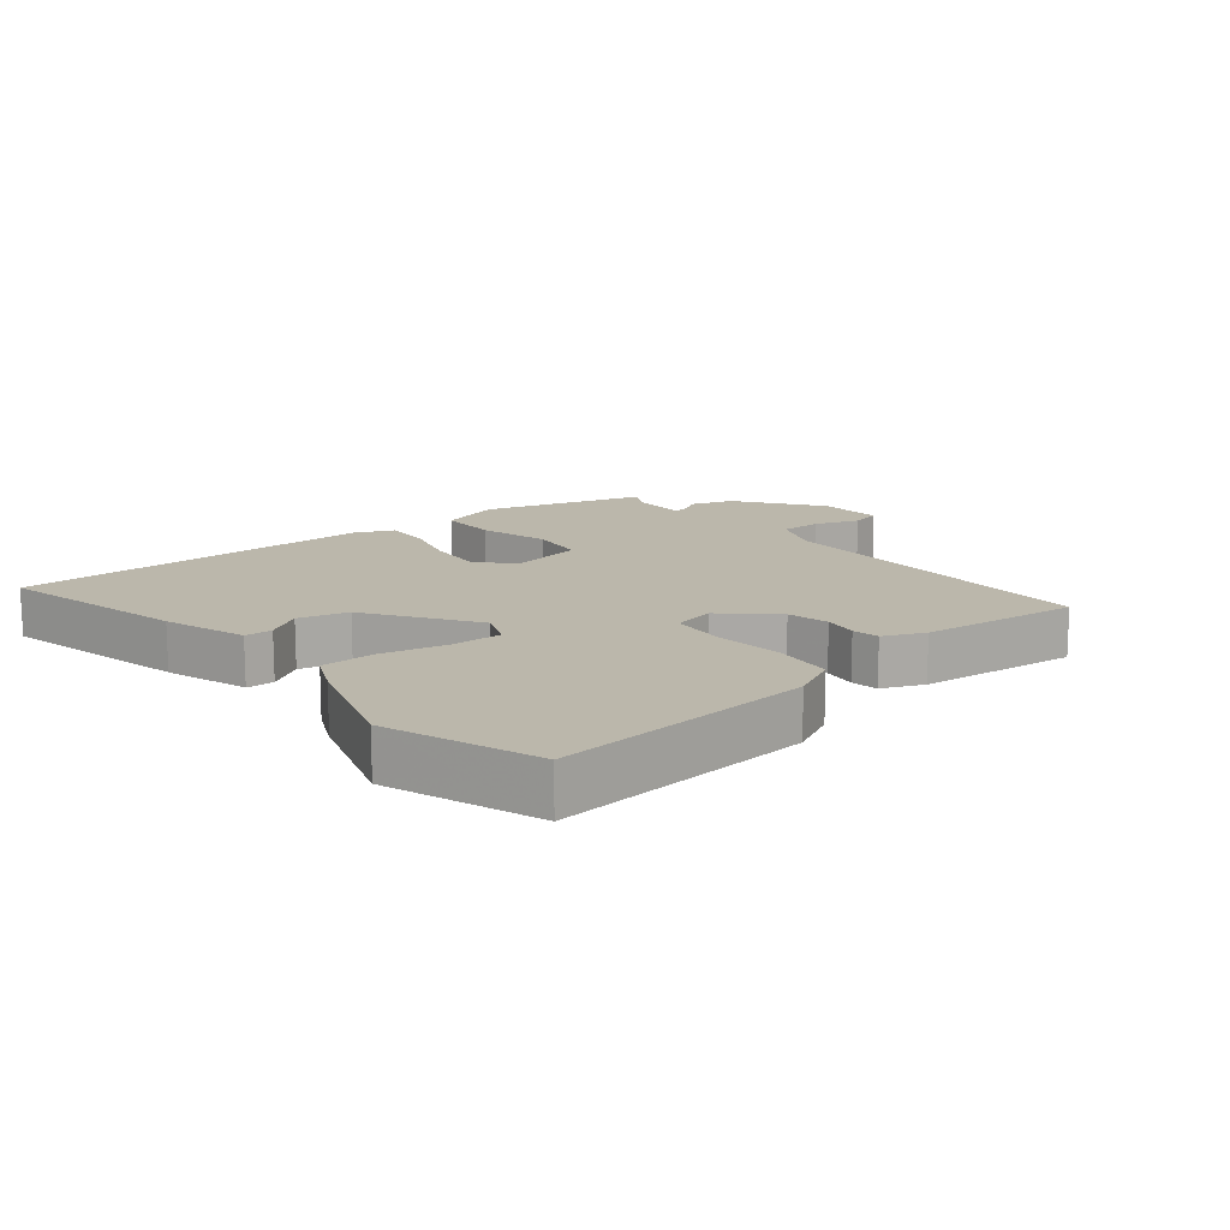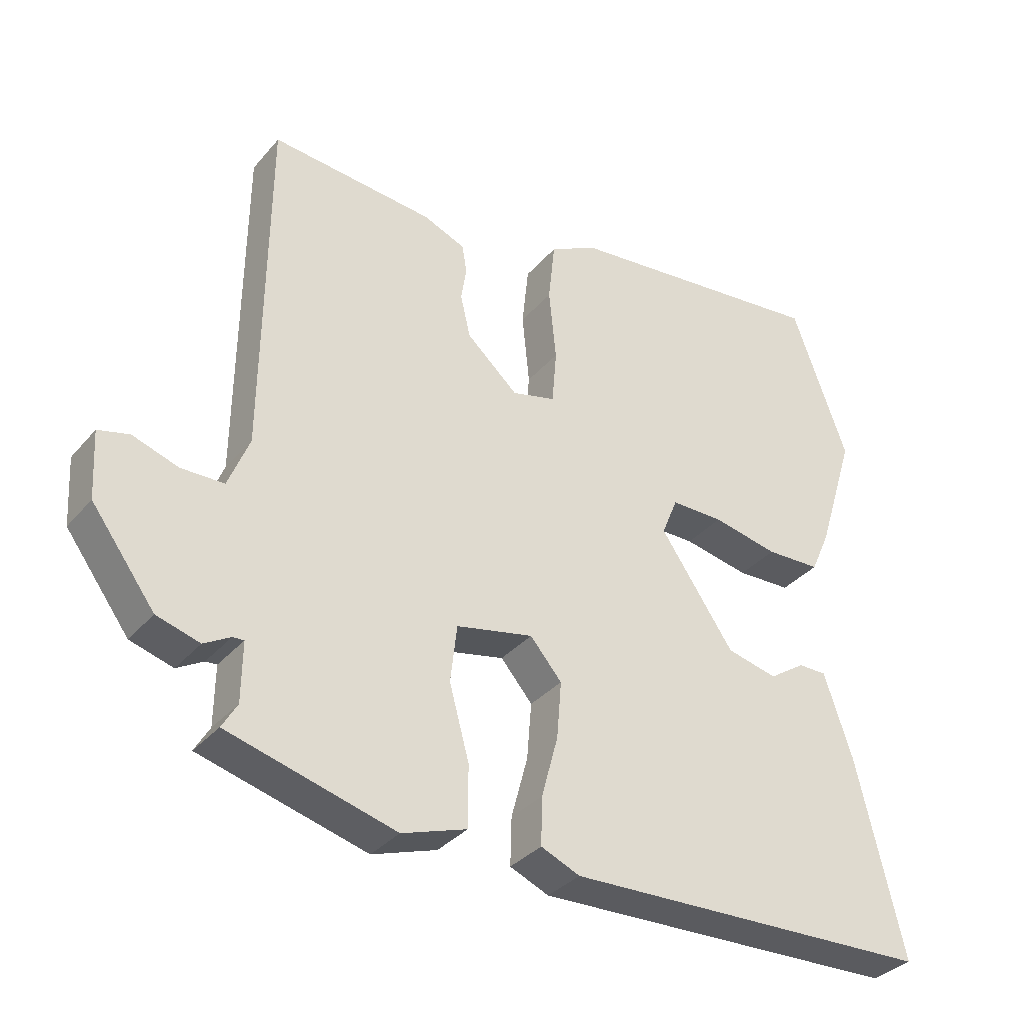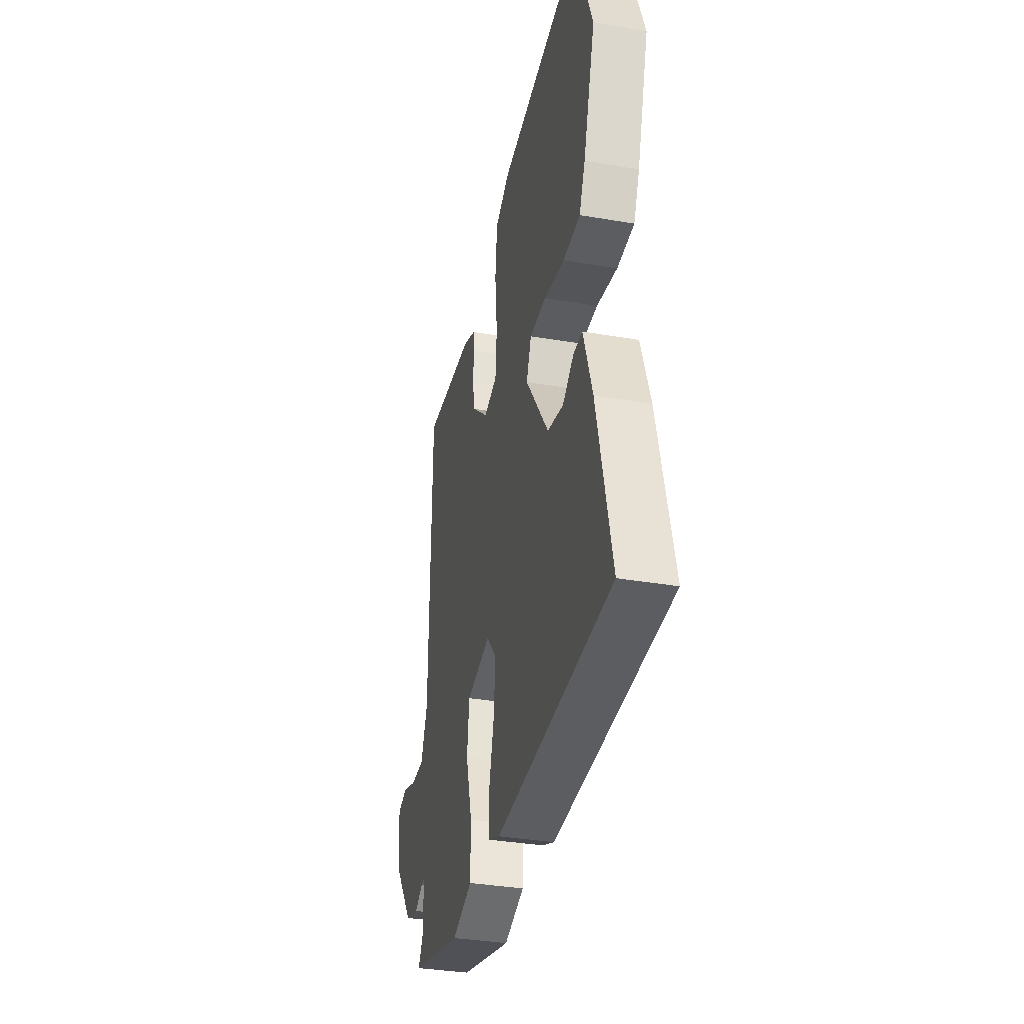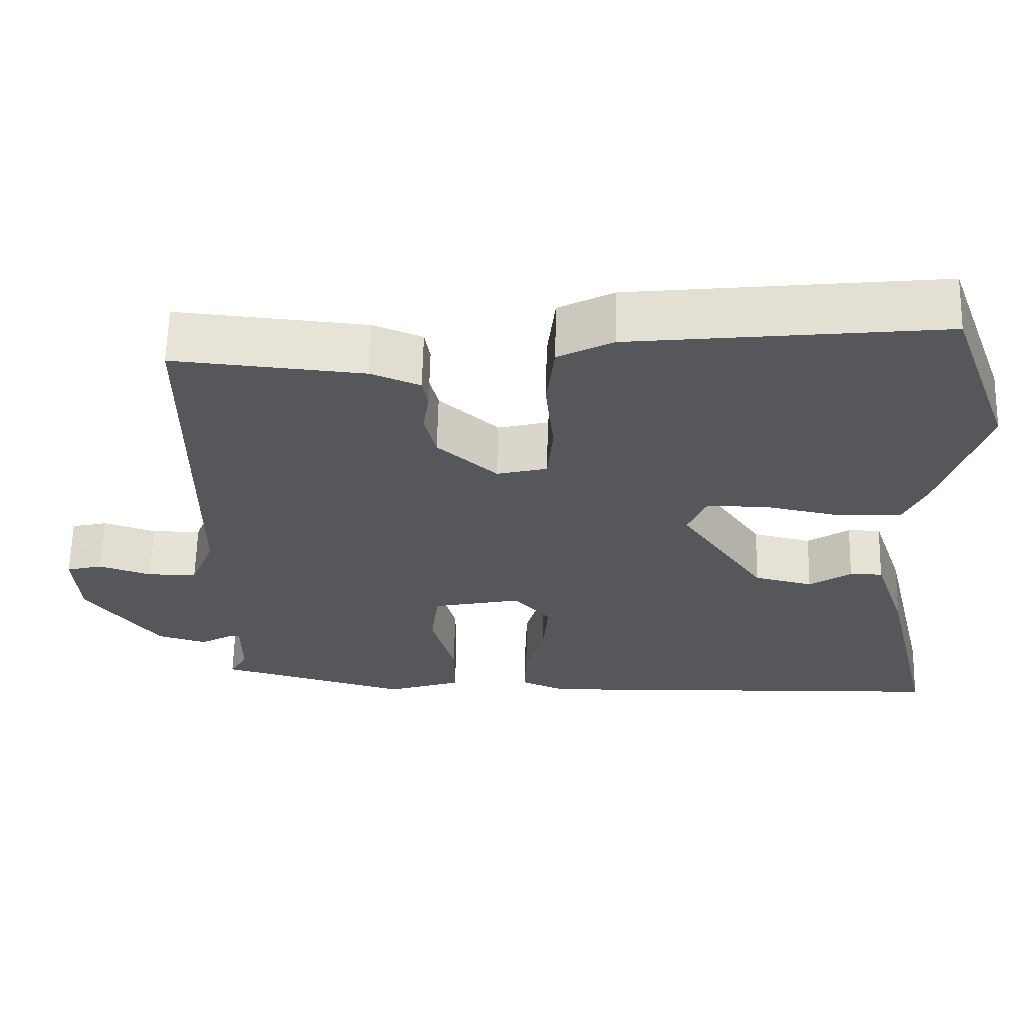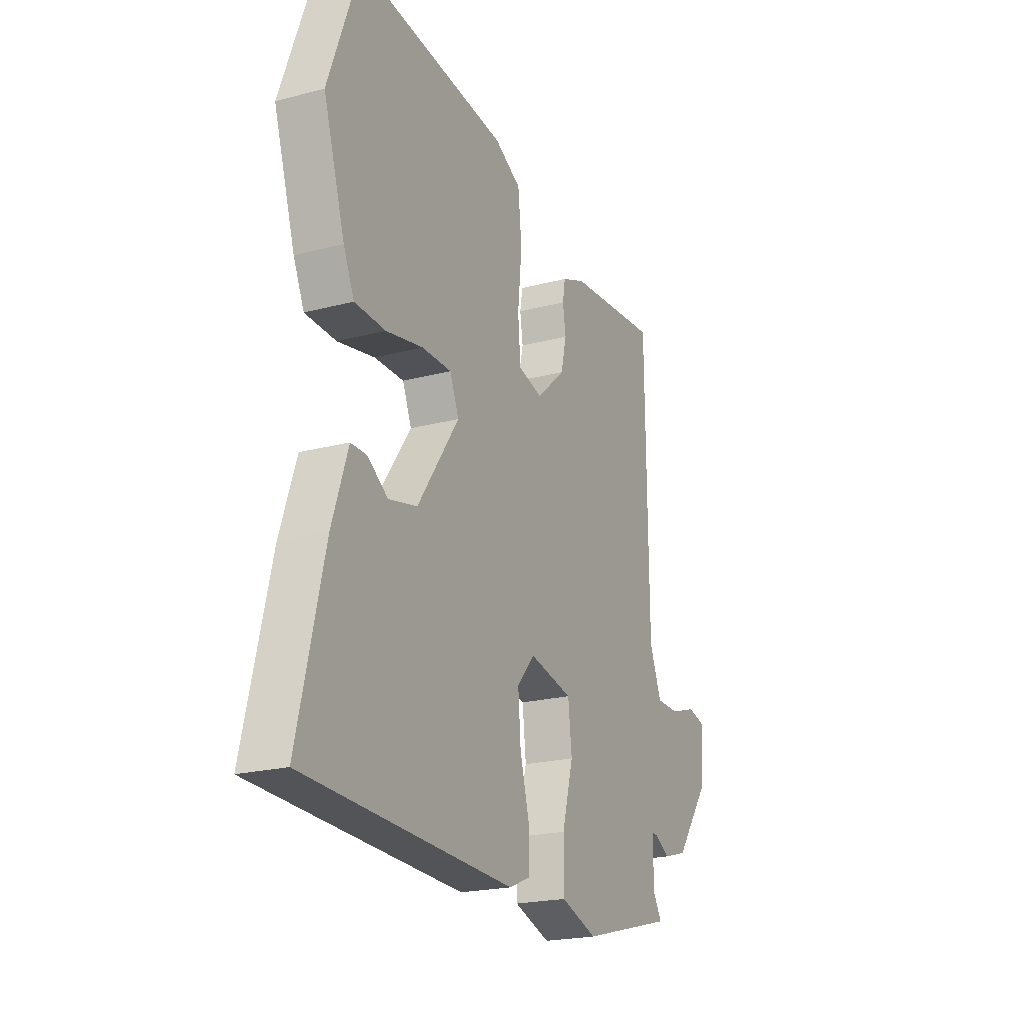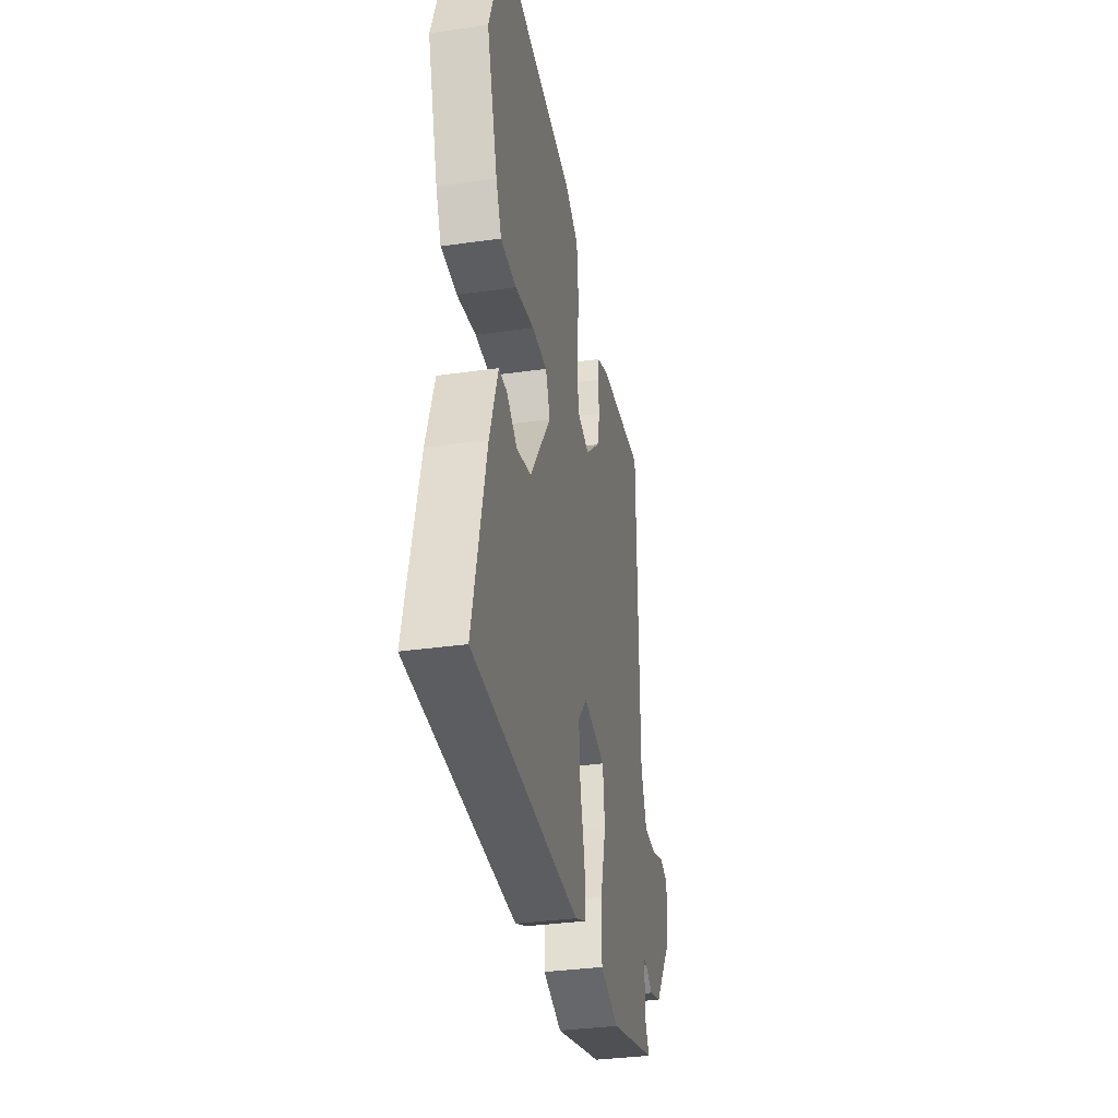
<metadata>
{"format":"obj","ext":"obj","renderer":"f3d","projection":"perspective","resolution":1024,"background":"white","views":[{"elev":14.2,"azim":-38.4,"up":"+Y"},{"elev":-34.3,"azim":145.9,"up":"+Z"},{"elev":-35.1,"azim":-102.9,"up":"+Z"},{"elev":62.9,"azim":-178.7,"up":"+Z"},{"elev":-21.4,"azim":-64.9,"up":"+Z"},{"elev":-34.1,"azim":-79.1,"up":"+Z"}]}
</metadata>
<code>
v 0.503 0.07 -0.475
v 0.25 0.07 -0.543
v 0.152 0.07 -0.51
v 0.152 0.07 -0.418
v 0.182 0.07 -0.308
v 0.172 0.07 -0.221
v 0.055 0.07 -0.196
v 0.007 0.07 -0.252
v 0.014 0.07 -0.338
v 0.039 0.07 -0.431
v 0.041 0.07 -0.503
v -0.018 0.07 -0.528
v -0.579 0.07 -0.508
v -0.509 0.07 -0.212
v -0.466 0.07 -0.083
v -0.423 0.07 -0.083
v -0.368 0.07 -0.12
v -0.291 0.07 -0.102
v -0.179 0.07 0.061
v -0.203 0.07 0.12
v -0.283 0.07 0.12
v -0.383 0.07 0.1
v -0.466 0.07 0.103
v -0.495 0.07 0.168
v -0.553 0.07 0.354
v -0.469 0.07 0.586
v -0.063 0.07 0.541
v 0.009 0.07 0.503
v 0.019 0.07 0.409
v 0.008 0.07 0.3
v 0.015 0.07 0.217
v 0.081 0.07 0.2
v 0.159 0.07 0.27
v 0.174 0.07 0.334
v 0.166 0.07 0.387
v 0.173 0.07 0.429
v 0.237 0.07 0.455
v 0.485 0.07 0.477
v 0.49 0.07 -0.051
v 0.522 0.07 -0.131
v 0.587 0.07 -0.132
v 0.656 0.07 -0.109
v 0.703 0.07 -0.121
v 0.697 0.07 -0.223
v 0.601 0.07 -0.352
v 0.536 0.07 -0.371
v 0.496 0.07 -0.348
v 0.479 0.07 -0.347
v 0.48 0.07 -0.436
v 0.503 0 -0.475
v 0.25 0 -0.543
v 0.152 0 -0.51
v 0.152 0 -0.418
v 0.182 0 -0.308
v 0.172 0 -0.221
v 0.055 0 -0.196
v 0.007 0 -0.252
v 0.014 0 -0.338
v 0.039 0 -0.431
v 0.041 0 -0.503
v -0.018 0 -0.528
v -0.579 0 -0.508
v -0.509 0 -0.212
v -0.466 0 -0.083
v -0.423 0 -0.083
v -0.368 0 -0.12
v -0.291 0 -0.102
v -0.179 0 0.061
v -0.203 0 0.12
v -0.283 0 0.12
v -0.383 0 0.1
v -0.466 0 0.103
v -0.495 0 0.168
v -0.553 0 0.354
v -0.469 0 0.586
v -0.063 0 0.541
v 0.009 0 0.503
v 0.019 0 0.409
v 0.008 0 0.3
v 0.015 0 0.217
v 0.081 0 0.2
v 0.159 0 0.27
v 0.174 0 0.334
v 0.166 0 0.387
v 0.173 0 0.429
v 0.237 0 0.455
v 0.485 0 0.477
v 0.49 0 -0.051
v 0.522 0 -0.131
v 0.587 0 -0.132
v 0.656 0 -0.109
v 0.703 0 -0.121
v 0.697 0 -0.223
v 0.601 0 -0.352
v 0.536 0 -0.371
v 0.496 0 -0.348
v 0.479 0 -0.347
v 0.48 0 -0.436
f 45 46 47
f 44 45 47
f 43 44 47
f 42 43 47
f 41 42 47
f 40 41 47 48
f 39 40 48
f 38 39 48
f 37 38 48
f 36 37 48
f 35 36 48
f 34 35 48
f 33 34 48 49
f 28 29 30
f 27 28 30
f 26 27 30
f 25 26 30
f 24 25 30
f 23 24 30
f 22 23 30
f 21 22 30
f 20 21 30 31
f 19 20 31 32
f 15 16 17
f 14 15 17
f 13 14 17
f 12 13 17
f 11 12 17
f 10 11 17
f 9 10 17 18
f 8 9 18 19
f 3 4 5
f 2 3 5
f 1 2 5
f 49 1 5
f 49 5 6
f 32 33 49 6
f 7 8 19 32
f 6 7 32
f 96 95 94
f 96 94 93
f 96 93 92
f 96 92 91
f 96 91 90
f 97 96 90 89
f 97 89 88
f 97 88 87
f 97 87 86
f 97 86 85
f 97 85 84
f 97 84 83
f 98 97 83 82
f 79 78 77
f 79 77 76
f 79 76 75
f 79 75 74
f 79 74 73
f 79 73 72
f 79 72 71
f 79 71 70
f 80 79 70 69
f 81 80 69 68
f 66 65 64
f 66 64 63
f 66 63 62
f 66 62 61
f 66 61 60
f 66 60 59
f 67 66 59 58
f 68 67 58 57
f 54 53 52
f 54 52 51
f 54 51 50
f 54 50 98
f 55 54 98
f 55 98 82 81
f 81 68 57 56
f 81 56 55
f 1 50 51 2
f 2 51 52 3
f 3 52 53 4
f 4 53 54 5
f 5 54 55 6
f 6 55 56 7
f 7 56 57 8
f 8 57 58 9
f 9 58 59 10
f 10 59 60 11
f 11 60 61 12
f 12 61 62 13
f 13 62 63 14
f 14 63 64 15
f 15 64 65 16
f 16 65 66 17
f 17 66 67 18
f 18 67 68 19
f 19 68 69 20
f 20 69 70 21
f 21 70 71 22
f 22 71 72 23
f 23 72 73 24
f 24 73 74 25
f 25 74 75 26
f 26 75 76 27
f 27 76 77 28
f 28 77 78 29
f 29 78 79 30
f 30 79 80 31
f 31 80 81 32
f 32 81 82 33
f 33 82 83 34
f 34 83 84 35
f 35 84 85 36
f 36 85 86 37
f 37 86 87 38
f 38 87 88 39
f 39 88 89 40
f 40 89 90 41
f 41 90 91 42
f 42 91 92 43
f 43 92 93 44
f 44 93 94 45
f 45 94 95 46
f 46 95 96 47
f 47 96 97 48
f 48 97 98 49
f 49 98 50 1

</code>
